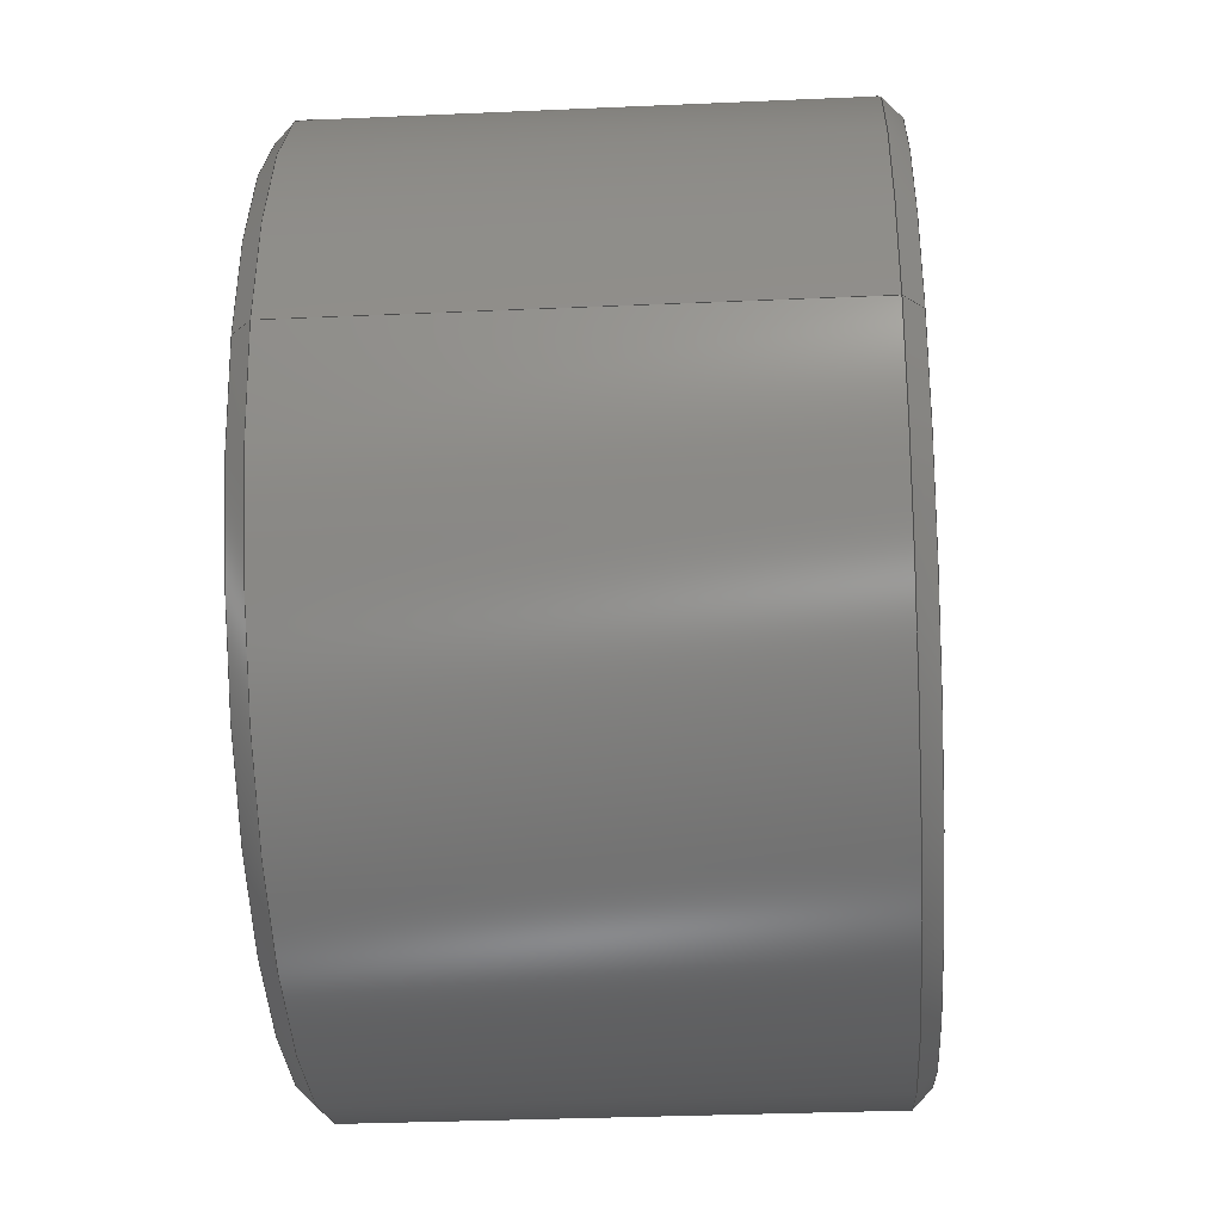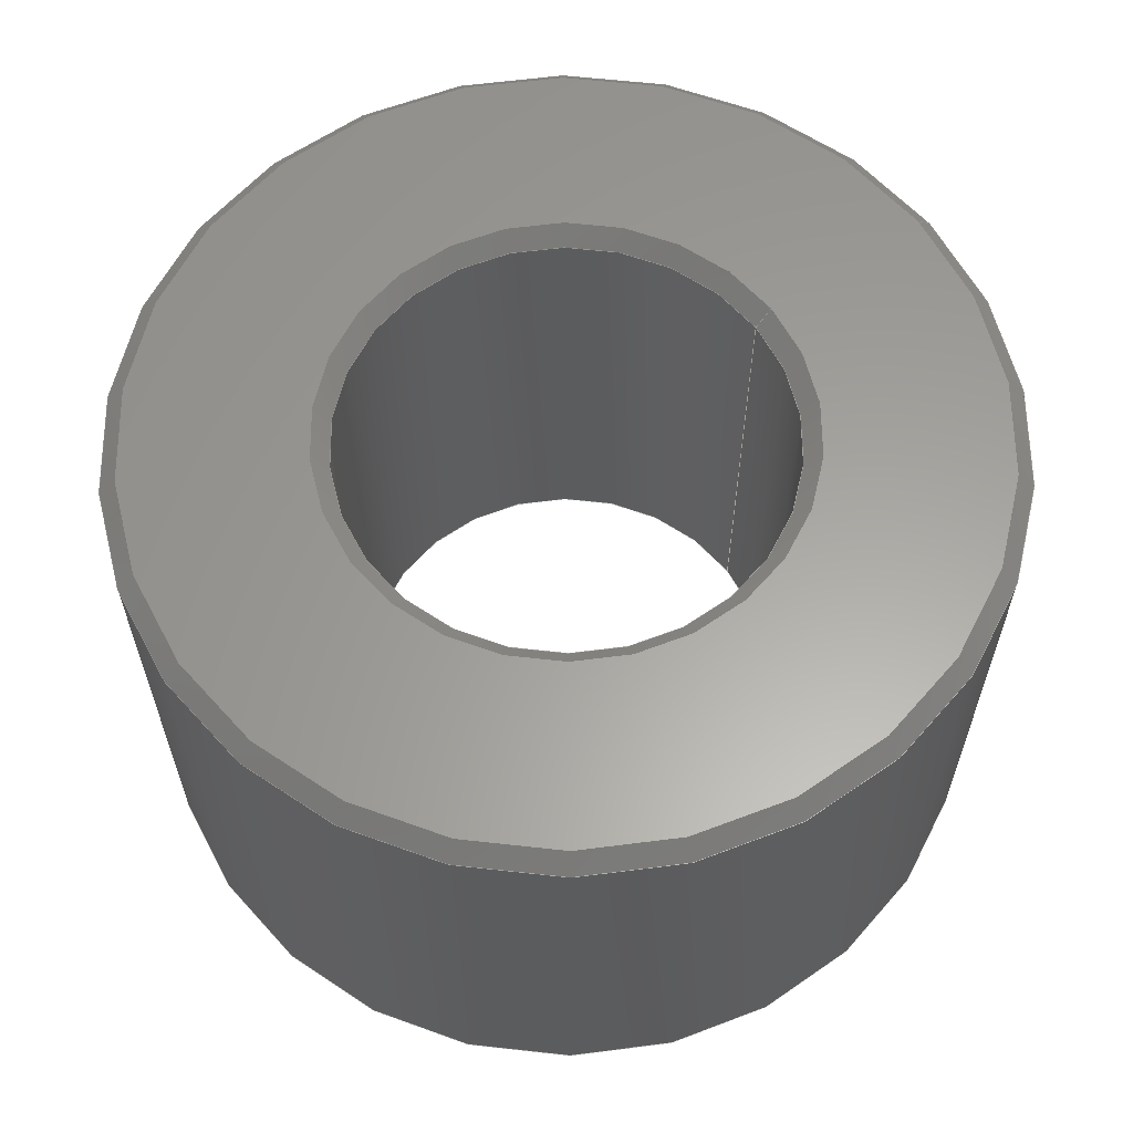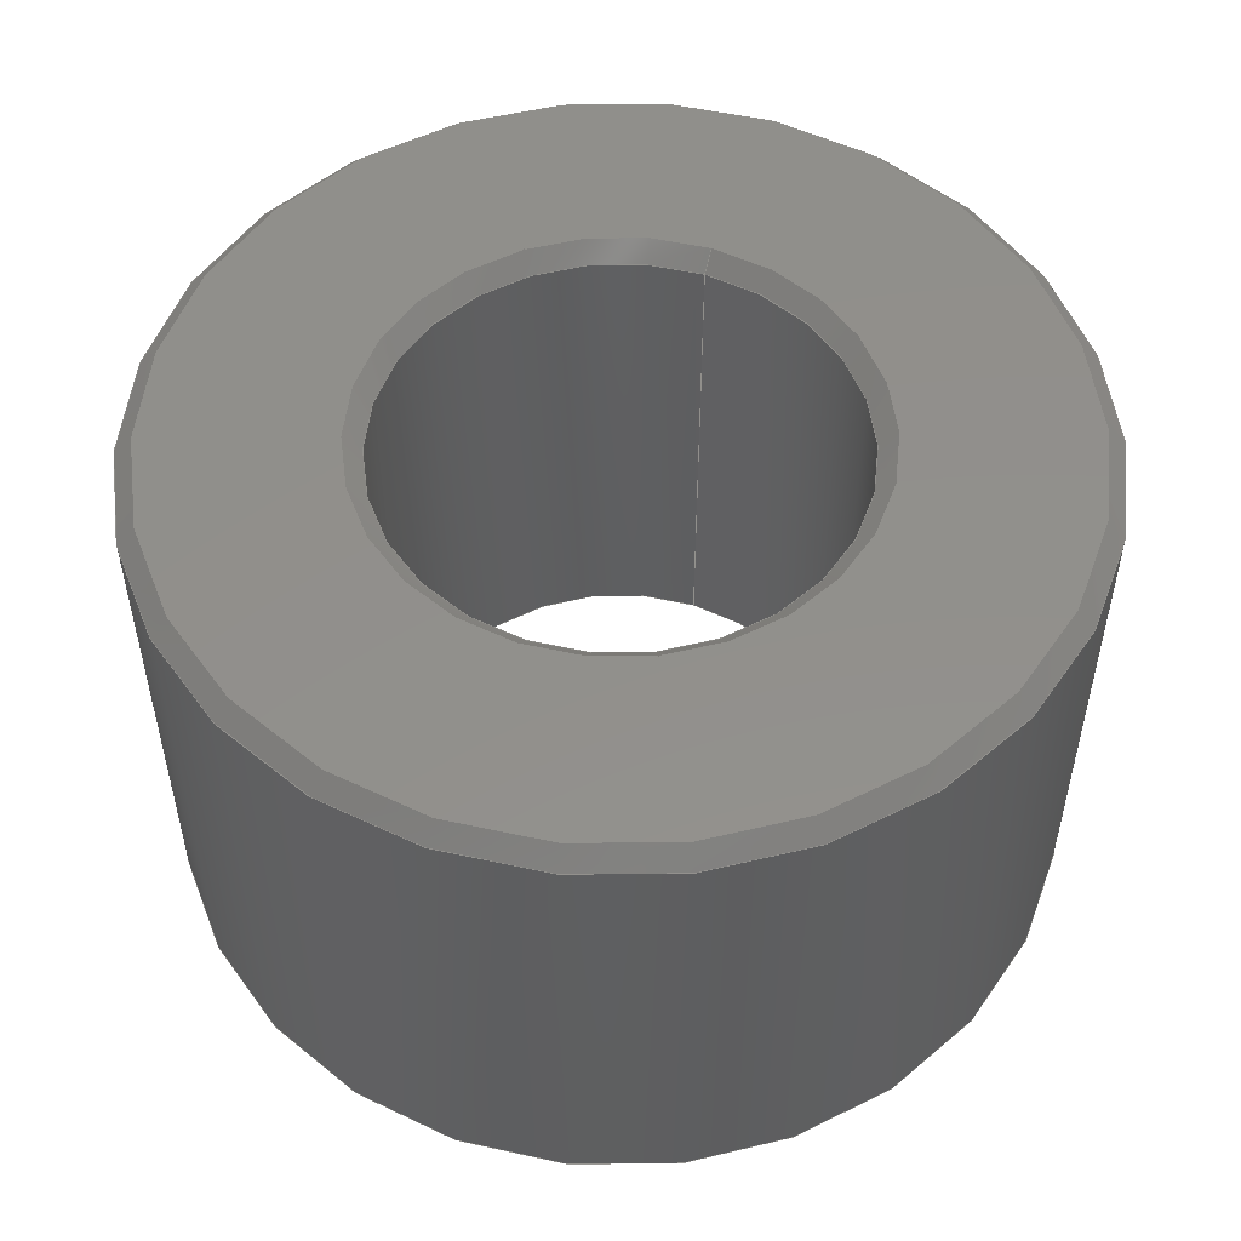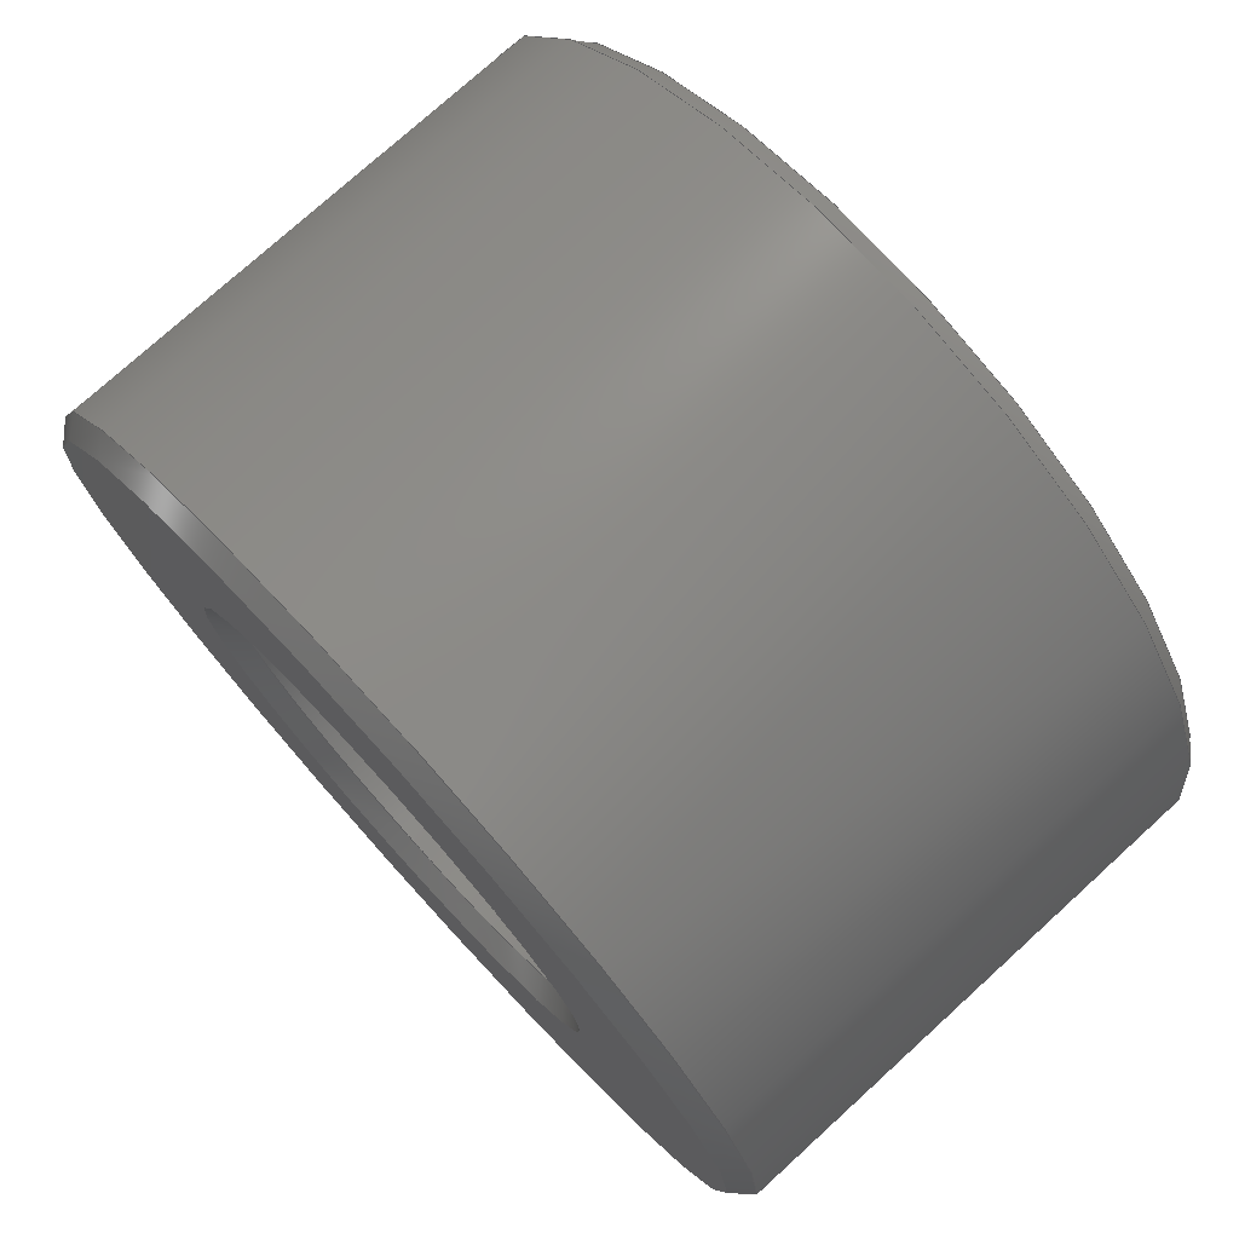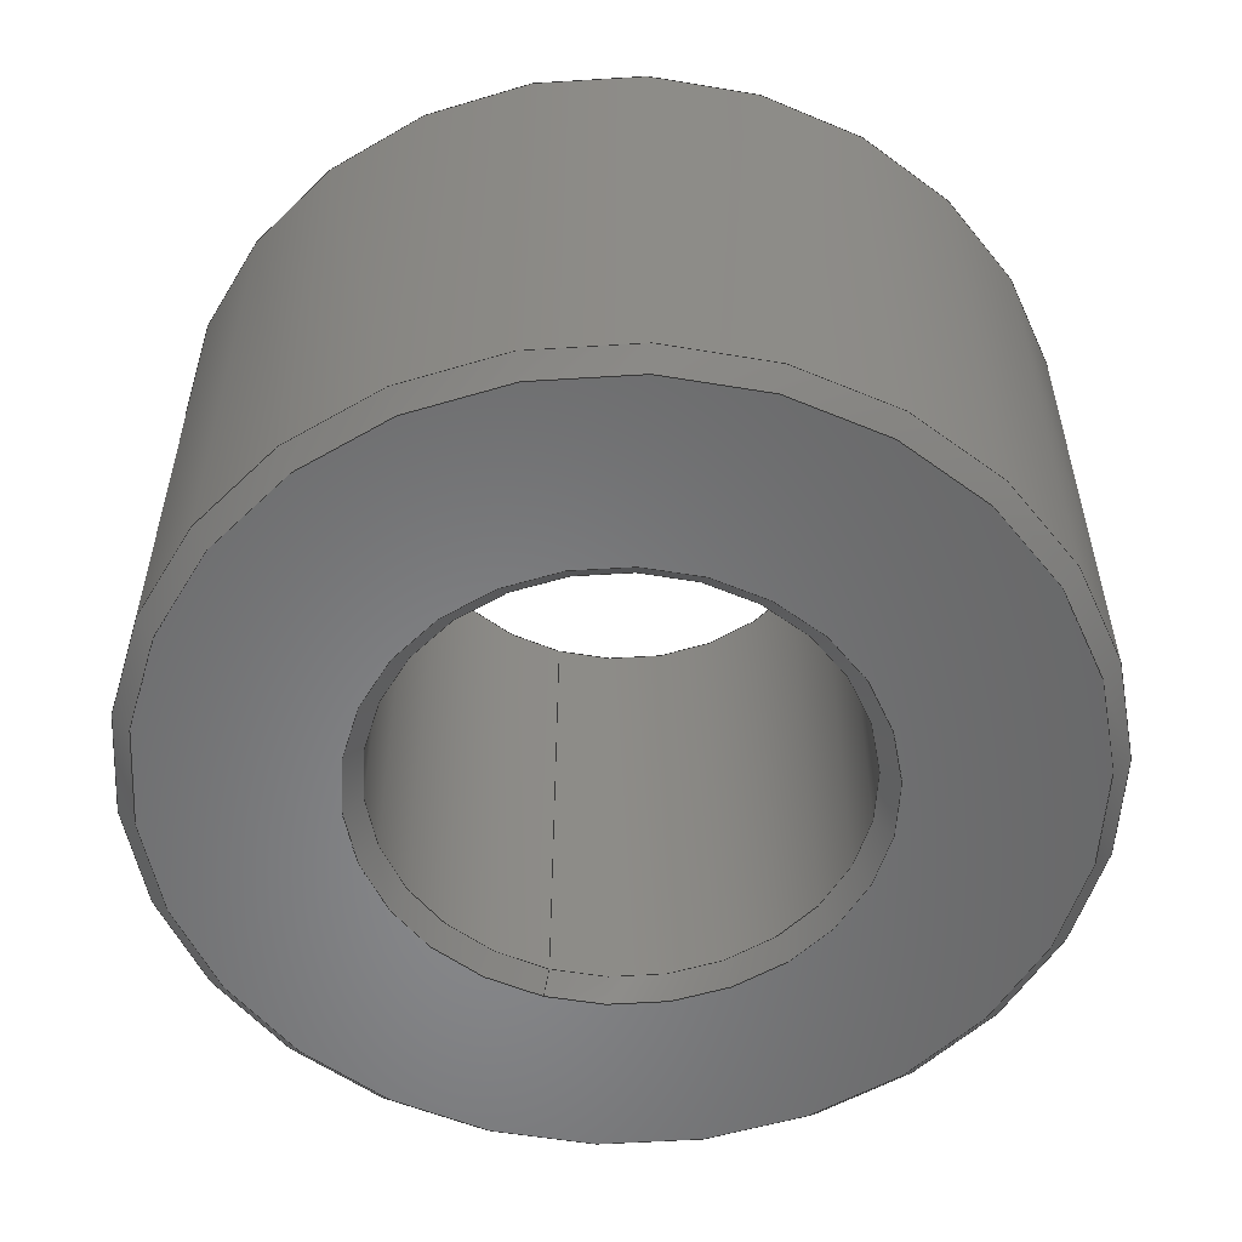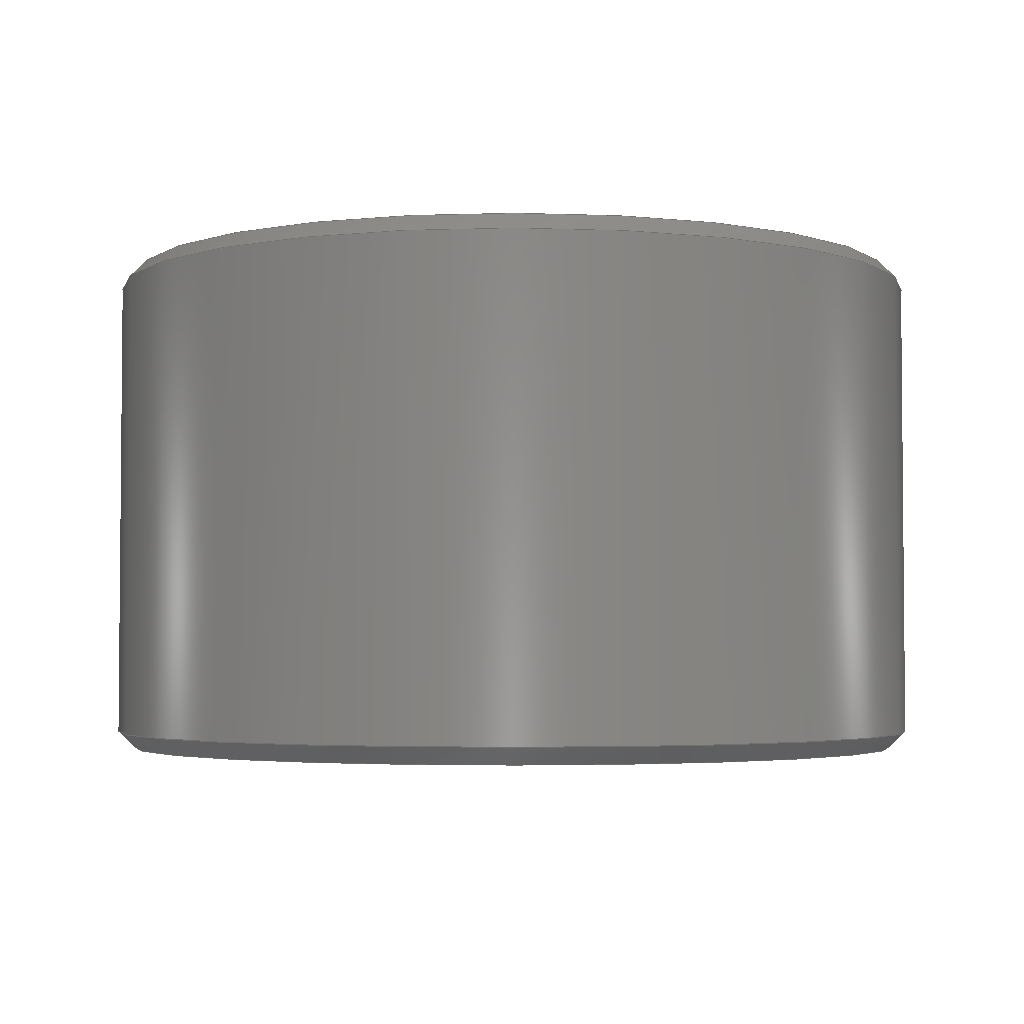
<metadata>
{"format":"step","ext":"step","renderer":"f3d","projection":"perspective","resolution":1024,"background":"white","views":[{"elev":-31.4,"azim":93.6,"up":"+Y"},{"elev":61.3,"azim":-35.1,"up":"+Z"},{"elev":52.4,"azim":-69.8,"up":"+Z"},{"elev":75.7,"azim":47.7,"up":"+Y"},{"elev":-54.6,"azim":-107.0,"up":"+Z"},{"elev":-3.2,"azim":-62.7,"up":"+Z"}]}
</metadata>
<code>
ISO-10303-21;
DATA;
#1=SHAPE_REPRESENTATION_RELATIONSHIP('','',#102,#2);
#2=ADVANCED_BREP_SHAPE_REPRESENTATION('',(#100),#180);
#3=CONICAL_SURFACE('',#116,0.005,0.7854);
#4=CONICAL_SURFACE('',#117,0.00275,0.7854);
#5=CONICAL_SURFACE('',#118,0.00255,0.7854);
#6=CONICAL_SURFACE('',#119,0.0048,0.7854);
#7=CYLINDRICAL_SURFACE('',#110,0.005);
#8=CYLINDRICAL_SURFACE('',#113,0.00255);
#9=ORIENTED_EDGE('',*,*,#25,.T.);
#10=ORIENTED_EDGE('',*,*,#26,.T.);
#11=ORIENTED_EDGE('',*,*,#27,.T.);
#12=ORIENTED_EDGE('',*,*,#28,.T.);
#13=ORIENTED_EDGE('',*,*,#29,.T.);
#14=ORIENTED_EDGE('',*,*,#30,.T.);
#15=ORIENTED_EDGE('',*,*,#31,.T.);
#16=ORIENTED_EDGE('',*,*,#32,.T.);
#17=ORIENTED_EDGE('',*,*,#26,.F.);
#18=ORIENTED_EDGE('',*,*,#30,.F.);
#19=ORIENTED_EDGE('',*,*,#25,.F.);
#20=ORIENTED_EDGE('',*,*,#31,.F.);
#21=ORIENTED_EDGE('',*,*,#27,.F.);
#22=ORIENTED_EDGE('',*,*,#32,.F.);
#23=ORIENTED_EDGE('',*,*,#28,.F.);
#24=ORIENTED_EDGE('',*,*,#29,.F.);
#25=EDGE_CURVE('',#33,#33,#41,.T.);
#26=EDGE_CURVE('',#34,#34,#42,.T.);
#27=EDGE_CURVE('',#35,#35,#43,.T.);
#28=EDGE_CURVE('',#36,#36,#44,.T.);
#29=EDGE_CURVE('',#37,#37,#45,.T.);
#30=EDGE_CURVE('',#38,#38,#46,.T.);
#31=EDGE_CURVE('',#39,#39,#47,.T.);
#32=EDGE_CURVE('',#40,#40,#48,.T.);
#33=VERTEX_POINT('',#157);
#34=VERTEX_POINT('',#159);
#35=VERTEX_POINT('',#162);
#36=VERTEX_POINT('',#164);
#37=VERTEX_POINT('',#167);
#38=VERTEX_POINT('',#169);
#39=VERTEX_POINT('',#172);
#40=VERTEX_POINT('',#174);
#41=CIRCLE('',#105,0.00275);
#42=CIRCLE('',#106,0.0048);
#43=CIRCLE('',#108,0.00275);
#44=CIRCLE('',#109,0.0048);
#45=CIRCLE('',#111,0.005);
#46=CIRCLE('',#112,0.005);
#47=CIRCLE('',#114,0.00255);
#48=CIRCLE('',#115,0.00255);
#49=EDGE_LOOP('',(#9));
#50=EDGE_LOOP('',(#10));
#51=EDGE_LOOP('',(#11));
#52=EDGE_LOOP('',(#12));
#53=EDGE_LOOP('',(#13));
#54=EDGE_LOOP('',(#14));
#55=EDGE_LOOP('',(#15));
#56=EDGE_LOOP('',(#16));
#57=EDGE_LOOP('',(#17));
#58=EDGE_LOOP('',(#18));
#59=EDGE_LOOP('',(#19));
#60=EDGE_LOOP('',(#20));
#61=EDGE_LOOP('',(#21));
#62=EDGE_LOOP('',(#22));
#63=EDGE_LOOP('',(#23));
#64=EDGE_LOOP('',(#24));
#65=FACE_BOUND('',#49,.T.);
#66=FACE_BOUND('',#50,.T.);
#67=FACE_BOUND('',#51,.T.);
#68=FACE_BOUND('',#52,.T.);
#69=FACE_BOUND('',#53,.T.);
#70=FACE_BOUND('',#54,.T.);
#71=FACE_BOUND('',#55,.T.);
#72=FACE_BOUND('',#56,.T.);
#73=FACE_BOUND('',#57,.T.);
#74=FACE_BOUND('',#58,.T.);
#75=FACE_BOUND('',#59,.T.);
#76=FACE_BOUND('',#60,.T.);
#77=FACE_BOUND('',#61,.T.);
#78=FACE_BOUND('',#62,.T.);
#79=FACE_BOUND('',#63,.T.);
#80=FACE_BOUND('',#64,.T.);
#81=PLANE('',#104);
#82=PLANE('',#107);
#83=ADVANCED_FACE('',(#65,#66),#81,.F.);
#84=ADVANCED_FACE('',(#67,#68),#82,.T.);
#85=ADVANCED_FACE('',(#69,#70),#7,.T.);
#86=ADVANCED_FACE('',(#71,#72),#8,.F.);
#87=ADVANCED_FACE('',(#73,#74),#3,.T.);
#88=ADVANCED_FACE('',(#75,#76),#4,.F.);
#89=ADVANCED_FACE('',(#77,#78),#5,.F.);
#90=ADVANCED_FACE('',(#79,#80),#6,.T.);
#91=CLOSED_SHELL('',(#83,#84,#85,#86,#87,#88,#89,#90));
#92=STYLED_ITEM('',(#93),#100);
#93=PRESENTATION_STYLE_ASSIGNMENT((#94));
#94=SURFACE_STYLE_USAGE(.BOTH.,#95);
#95=SURFACE_SIDE_STYLE('',(#96));
#96=SURFACE_STYLE_FILL_AREA(#97);
#97=FILL_AREA_STYLE('',(#98));
#98=FILL_AREA_STYLE_COLOUR('',#99);
#99=COLOUR_RGB('',0.9725,0.5294,0.003922);
#100=MANIFOLD_SOLID_BREP('Extra spacer',#91);
#101=SHAPE_DEFINITION_REPRESENTATION(#185,#102);
#102=SHAPE_REPRESENTATION('Extra spacer',(#103),#180);
#103=AXIS2_PLACEMENT_3D('',#154,#120,#121);
#104=AXIS2_PLACEMENT_3D('',#155,#122,#123);
#105=AXIS2_PLACEMENT_3D('',#156,#124,#125);
#106=AXIS2_PLACEMENT_3D('',#158,#126,#127);
#107=AXIS2_PLACEMENT_3D('',#160,#128,#129);
#108=AXIS2_PLACEMENT_3D('',#161,#130,#131);
#109=AXIS2_PLACEMENT_3D('',#163,#132,#133);
#110=AXIS2_PLACEMENT_3D('',#165,#134,#135);
#111=AXIS2_PLACEMENT_3D('',#166,#136,#137);
#112=AXIS2_PLACEMENT_3D('',#168,#138,#139);
#113=AXIS2_PLACEMENT_3D('',#170,#140,#141);
#114=AXIS2_PLACEMENT_3D('',#171,#142,#143);
#115=AXIS2_PLACEMENT_3D('',#173,#144,#145);
#116=AXIS2_PLACEMENT_3D('',#175,#146,#147);
#117=AXIS2_PLACEMENT_3D('',#176,#148,#149);
#118=AXIS2_PLACEMENT_3D('',#177,#150,#151);
#119=AXIS2_PLACEMENT_3D('',#178,#152,#153);
#120=DIRECTION('',(0,0,1));
#121=DIRECTION('',(1,0,0));
#122=DIRECTION('',(0,0,1));
#123=DIRECTION('',(1,0,0));
#124=DIRECTION('',(0,0,1));
#125=DIRECTION('',(1,0,0));
#126=DIRECTION('',(0,0,-1));
#127=DIRECTION('',(1,0,0));
#128=DIRECTION('',(0,0,1));
#129=DIRECTION('',(1,0,0));
#130=DIRECTION('',(0,0,-1));
#131=DIRECTION('',(1,0,0));
#132=DIRECTION('',(0,0,1));
#133=DIRECTION('',(1,0,0));
#134=DIRECTION('',(0,0,-1));
#135=DIRECTION('',(-1,0,0));
#136=DIRECTION('',(0,0,-1));
#137=DIRECTION('',(1,0,0));
#138=DIRECTION('',(0,0,1));
#139=DIRECTION('',(1,0,0));
#140=DIRECTION('',(0,0,-1));
#141=DIRECTION('',(-1,0,0));
#142=DIRECTION('',(0,0,-1));
#143=DIRECTION('',(1,0,0));
#144=DIRECTION('',(0,0,1));
#145=DIRECTION('',(1,0,0));
#146=DIRECTION('',(0,0,1));
#147=DIRECTION('',(1,0,0));
#148=DIRECTION('',(0,0,-1));
#149=DIRECTION('',(-1,0,0));
#150=DIRECTION('',(0,0,1));
#151=DIRECTION('',(1,0,0));
#152=DIRECTION('',(0,0,-1));
#153=DIRECTION('',(-1,0,0));
#154=CARTESIAN_POINT('',(0,0,0));
#155=CARTESIAN_POINT('',(0,0,0));
#156=CARTESIAN_POINT('',(0,0,0));
#157=CARTESIAN_POINT('',(0.00275,0,0));
#158=CARTESIAN_POINT('',(0,0,0));
#159=CARTESIAN_POINT('',(0.0048,0,0));
#160=CARTESIAN_POINT('',(0,0,0.006));
#161=CARTESIAN_POINT('',(0,0,0.006));
#162=CARTESIAN_POINT('',(0.00275,0,0.006));
#163=CARTESIAN_POINT('',(0,0,0.006));
#164=CARTESIAN_POINT('',(0.0048,0,0.006));
#165=CARTESIAN_POINT('',(0,0,0.006));
#166=CARTESIAN_POINT('',(0,0,0.0058));
#167=CARTESIAN_POINT('',(0.005,0,0.0058));
#168=CARTESIAN_POINT('',(0,0,0.0002));
#169=CARTESIAN_POINT('',(0.005,0,0.0002));
#170=CARTESIAN_POINT('',(0,0,0.006));
#171=CARTESIAN_POINT('',(0,0,0.0002));
#172=CARTESIAN_POINT('',(0.00255,0,0.0002));
#173=CARTESIAN_POINT('',(0,0,0.0058));
#174=CARTESIAN_POINT('',(0.00255,0,0.0058));
#175=CARTESIAN_POINT('',(0,0,0.0002));
#176=CARTESIAN_POINT('',(0,0,0));
#177=CARTESIAN_POINT('',(0,0,0.0058));
#178=CARTESIAN_POINT('',(0,0,0.006));
#179=MECHANICAL_DESIGN_GEOMETRIC_PRESENTATION_REPRESENTATION('',(#92),
#180);
#180=(
GEOMETRIC_REPRESENTATION_CONTEXT(3)
GLOBAL_UNCERTAINTY_ASSIGNED_CONTEXT((#181))
GLOBAL_UNIT_ASSIGNED_CONTEXT((#184,#183,#182))
REPRESENTATION_CONTEXT('Extra spacer','TOP_LEVEL_ASSEMBLY_PART')
);
#181=UNCERTAINTY_MEASURE_WITH_UNIT(LENGTH_MEASURE(5e-06),#184,
'DISTANCE_ACCURACY_VALUE','Maximum Tolerance applied to model');
#182=(
NAMED_UNIT(*)
SI_UNIT($,.STERADIAN.)
SOLID_ANGLE_UNIT()
);
#183=(
NAMED_UNIT(*)
PLANE_ANGLE_UNIT()
SI_UNIT($,.RADIAN.)
);
#184=(
LENGTH_UNIT()
NAMED_UNIT(*)
SI_UNIT($,.METRE.)
);
#185=PRODUCT_DEFINITION_SHAPE('','',#186);
#186=PRODUCT_DEFINITION('','',#188,#187);
#187=PRODUCT_DEFINITION_CONTEXT('',#194,'design');
#188=PRODUCT_DEFINITION_FORMATION_WITH_SPECIFIED_SOURCE('','',#190,
 .NOT_KNOWN.);
#189=PRODUCT_RELATED_PRODUCT_CATEGORY('','',(#190));
#190=PRODUCT('Extra spacer','Extra spacer','Extra spacer',(#192));
#191=PRODUCT_CATEGORY('','');
#192=PRODUCT_CONTEXT('',#194,'mechanical');
#193=APPLICATION_PROTOCOL_DEFINITION('international standard',
'ap242_managed_model_based_3d_engineering',2011,#194);
#194=APPLICATION_CONTEXT('managed model based 3d engineering');
ENDSEC;
END-ISO-10303-21;

</code>
